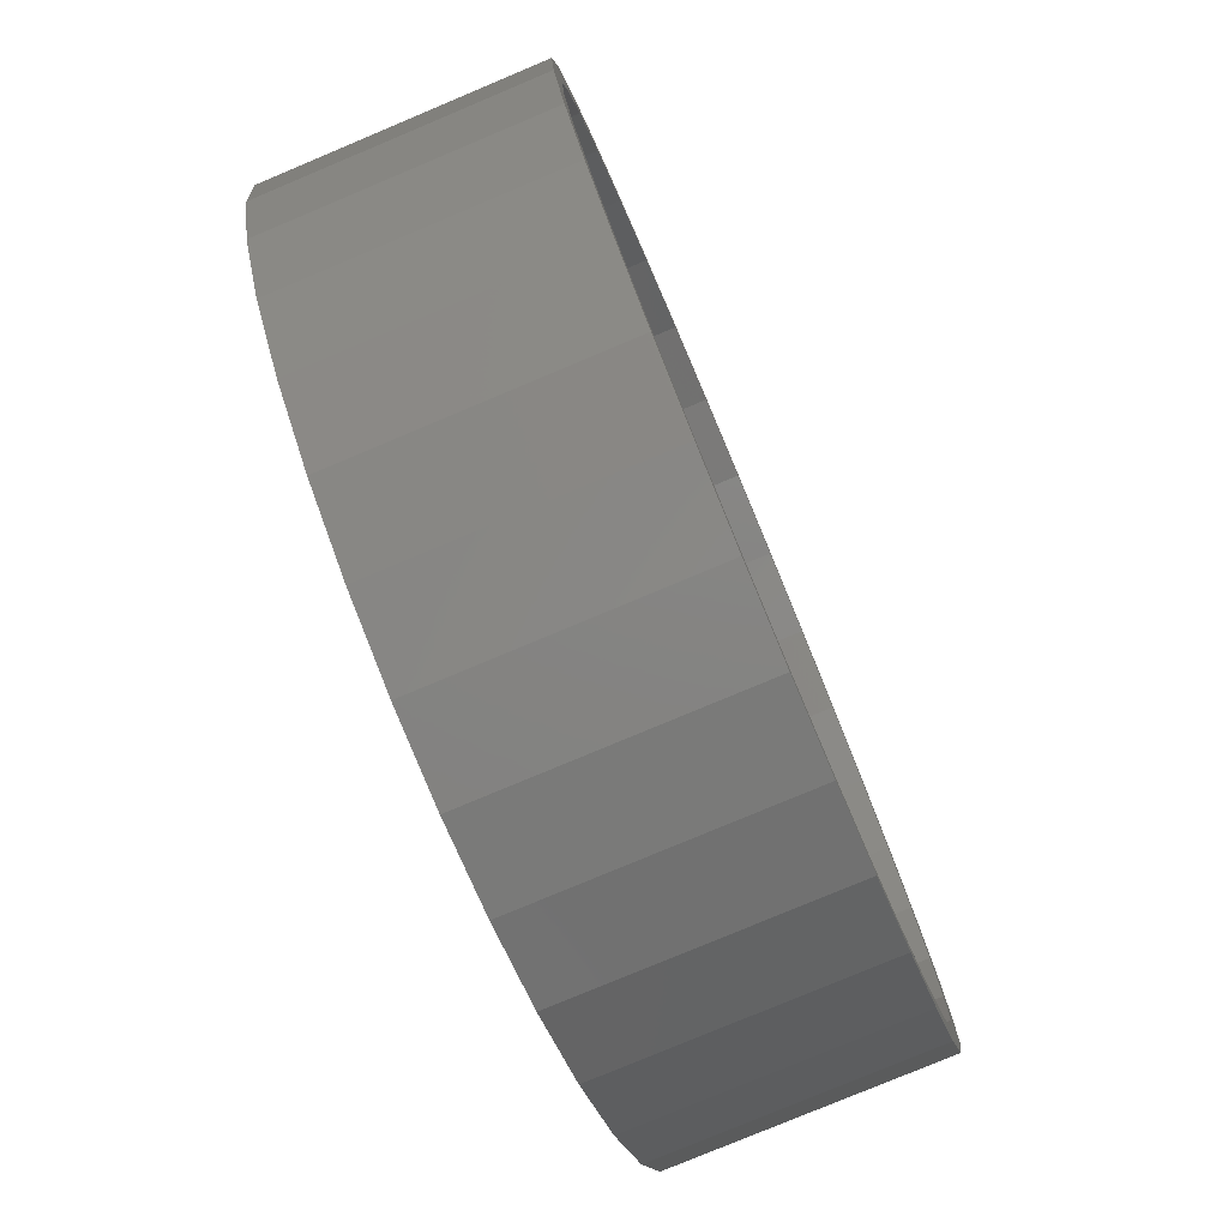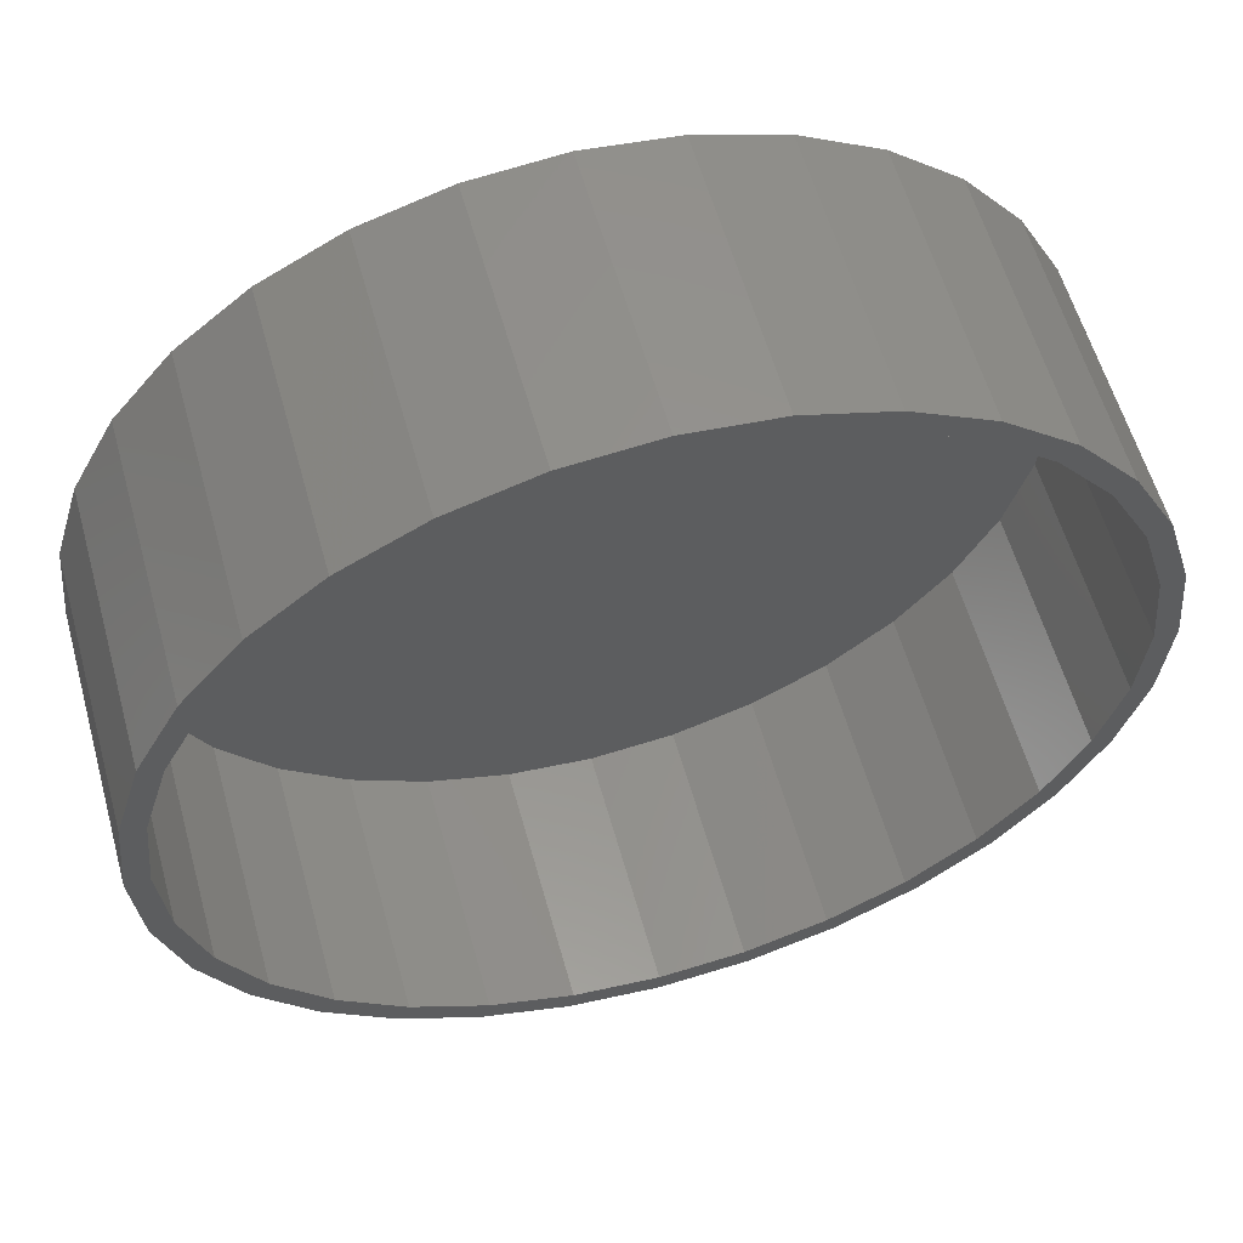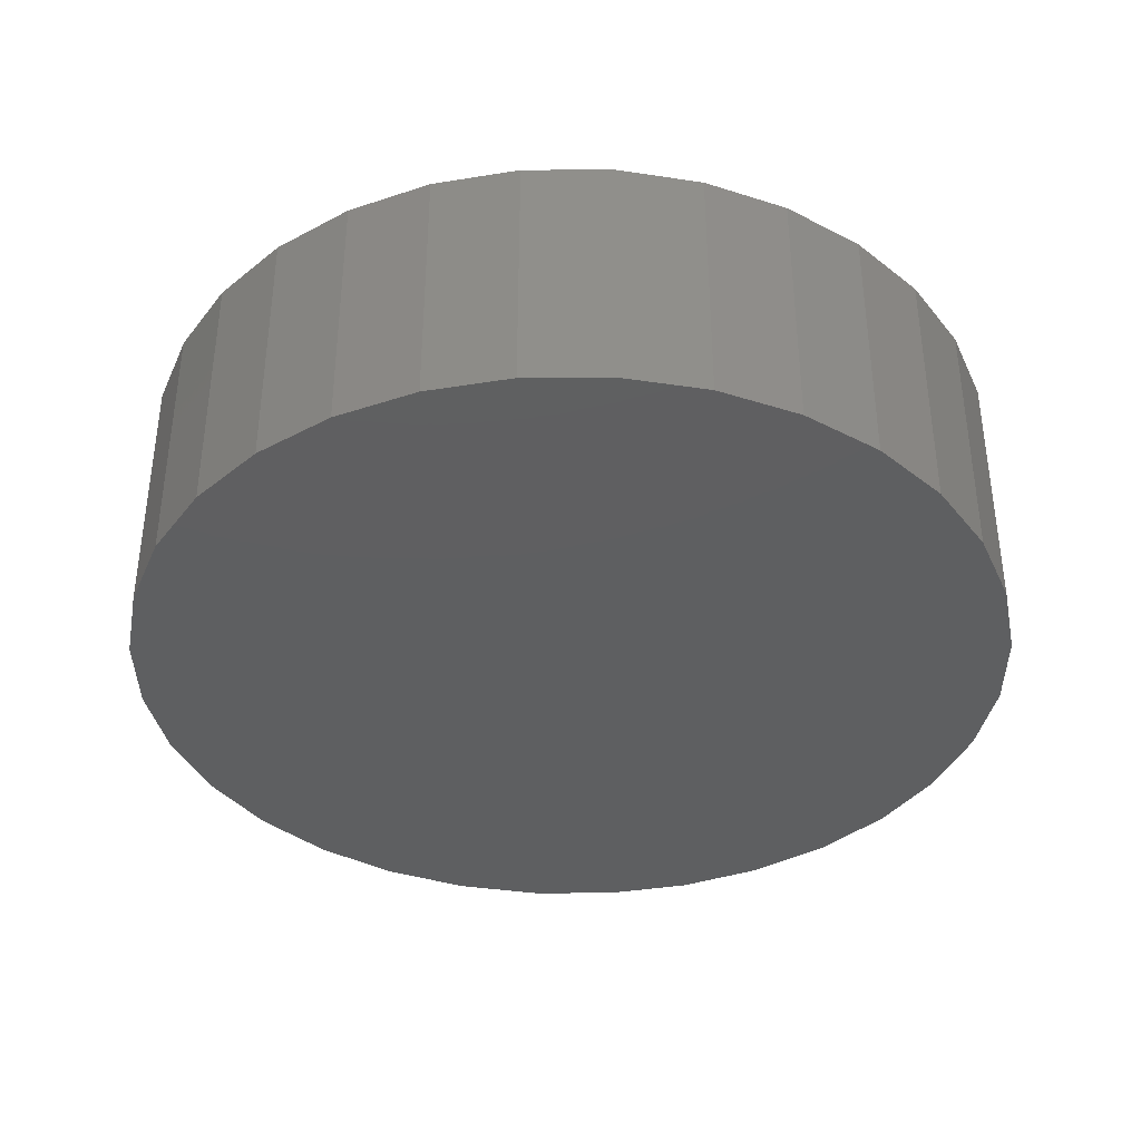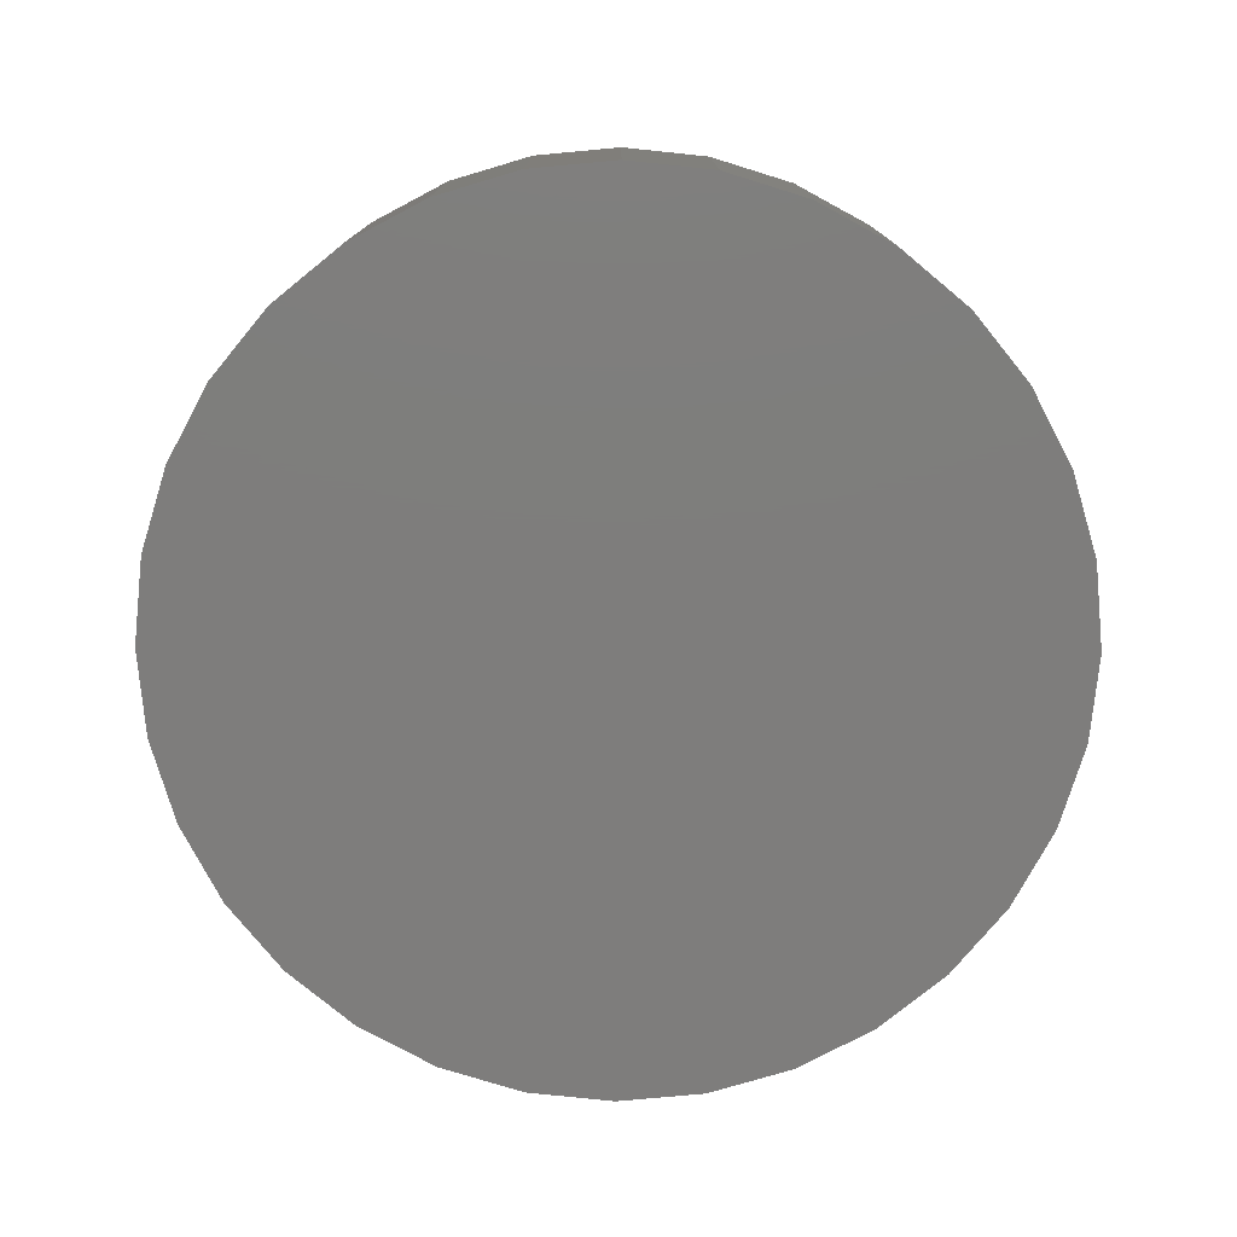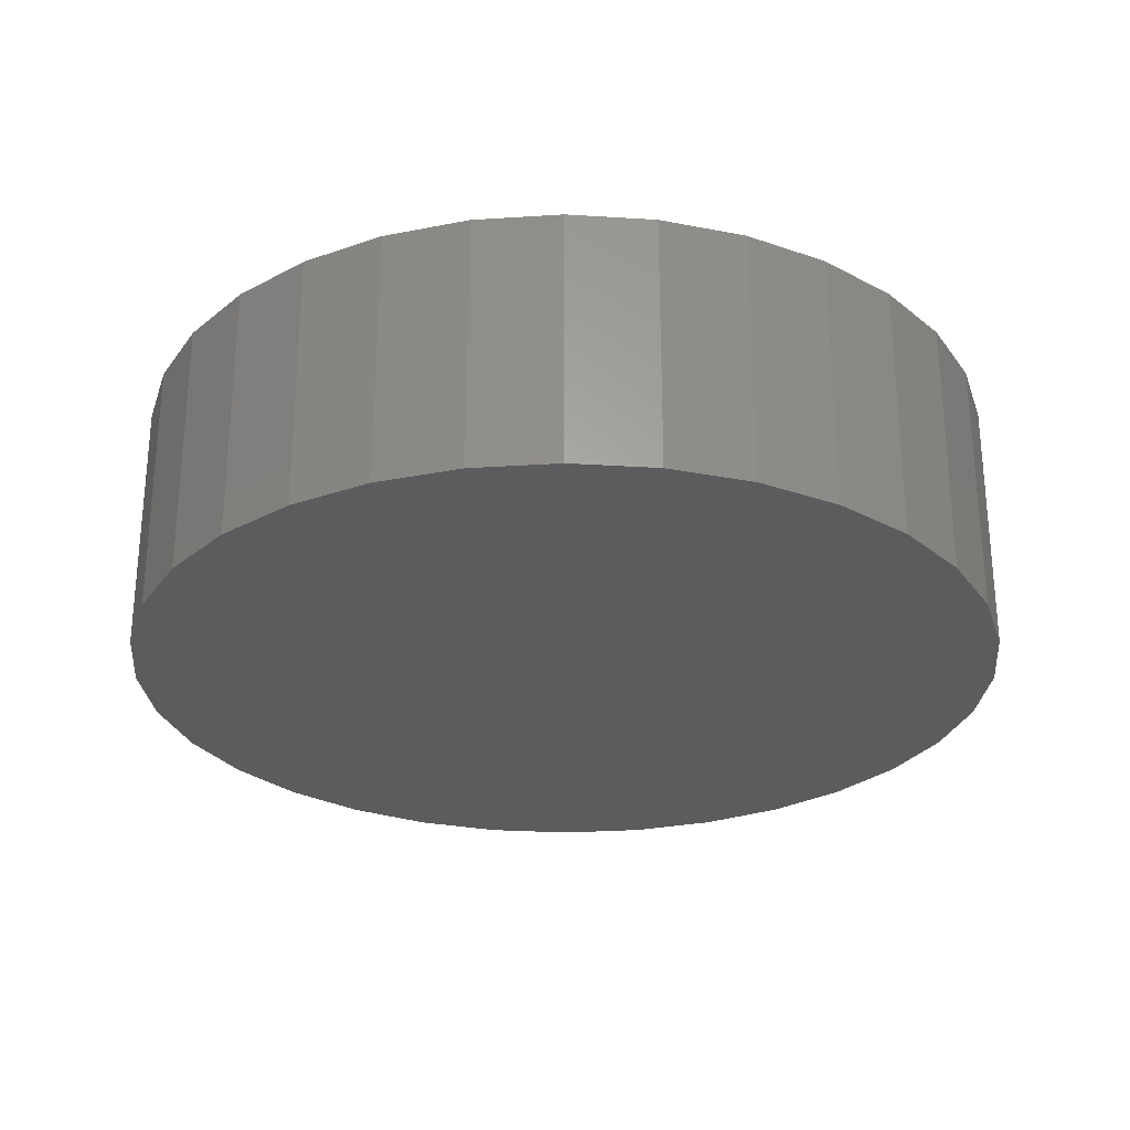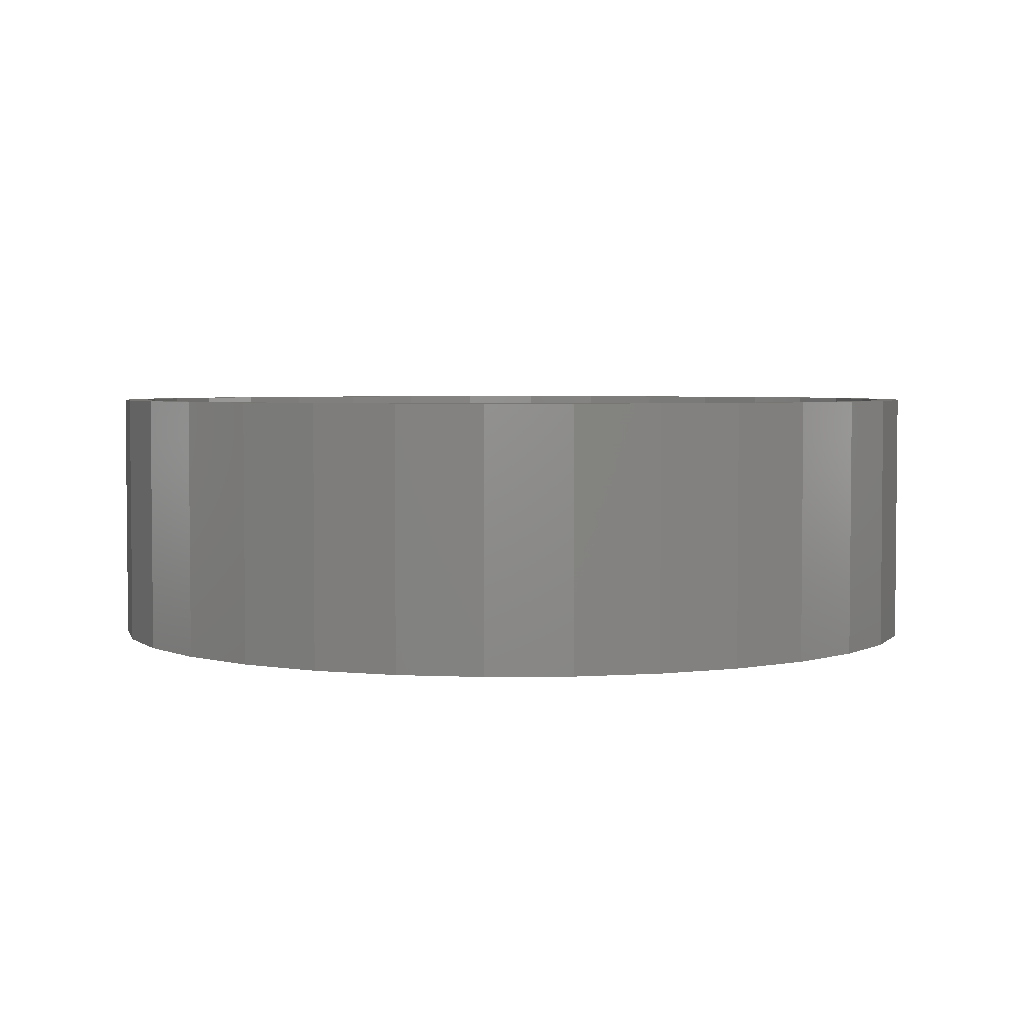
<metadata>
{"format":"stl","ext":"stl","renderer":"f3d","projection":"perspective","resolution":1024,"background":"white","views":[{"elev":-78.3,"azim":112.8,"up":"+Z"},{"elev":58.1,"azim":164.5,"up":"+Z"},{"elev":-37.9,"azim":-72.7,"up":"+Y"},{"elev":-77.2,"azim":-146.6,"up":"+Y"},{"elev":-27.5,"azim":90.1,"up":"+Y"},{"elev":3.6,"azim":3.5,"up":"+Y"}]}
</metadata>
<code>
# stl→obj: 128 verts, 252 faces
v -0.05253 7.656e-17 0.1459
v -0.02138 8.002e-17 0.1472
v -0.04954 7.689e-17 0.1387
v -0.07983 7.353e-17 0.1313
v -0.07549 7.401e-17 0.1248
v -0.1038 7.087e-17 0.1116
v -0.09823 7.148e-17 0.1061
v -0.1234 6.869e-17 0.08772
v -0.1169 6.941e-17 0.08338
v -0.138 6.707e-17 0.06042
v -0.1308 6.787e-17 0.05743
v -0.147 6.607e-17 0.0308
v -0.1393 6.692e-17 0.02928
v -0.147 6.607e-17 -0.0308
v -0.1393 6.692e-17 -0.02928
v -0.1308 6.787e-17 -0.05743
v -0.138 6.707e-17 -0.06042
v -0.1169 6.941e-17 -0.08338
v -0.1234 6.869e-17 -0.08772
v -0.09823 7.148e-17 -0.1061
v -0.1038 7.087e-17 -0.1116
v -0.07549 7.401e-17 -0.1248
v -0.07983 7.353e-17 -0.1313
v -0.04954 7.689e-17 -0.1387
v -0.05253 7.656e-17 -0.1459
v -0.02138 8.002e-17 -0.1472
v -0.02291 7.985e-17 -0.1549
v 0.007895 8.327e-17 -0.1501
v 0.007895 8.327e-17 -0.1579
v 0.007895 8.327e-17 0.1501
v 0.007895 8.327e-17 0.1579
v 0.0387 8.669e-17 0.1549
v 0.03717 8.652e-17 0.1472
v 0.06832 8.998e-17 0.1459
v 0.06533 8.964e-17 0.1387
v 0.09562 9.301e-17 0.1313
v 0.09128 9.252e-17 0.1248
v 0.1195 9.566e-17 0.1116
v 0.114 9.505e-17 0.1061
v 0.1392 9.784e-17 0.08772
v 0.1327 9.712e-17 0.08338
v 0.1538 9.946e-17 0.06042
v 0.1466 9.866e-17 0.05743
v 0.1628 1.005e-16 0.0308
v 0.1551 9.961e-17 0.02928
v 0.158 9.993e-17 -5.56e-17
v 0.1466 9.866e-17 -0.05743
v 0.1551 9.961e-17 -0.02928
v 0.1628 1.005e-16 -0.0308
v 0.1538 9.946e-17 -0.06042
v 0.1327 9.712e-17 -0.08338
v 0.1392 9.784e-17 -0.08772
v 0.114 9.505e-17 -0.1061
v 0.1195 9.566e-17 -0.1116
v 0.09128 9.252e-17 -0.1248
v 0.09562 9.301e-17 -0.1313
v 0.06533 8.964e-17 -0.1387
v 0.06832 8.998e-17 -0.1459
v 0.03717 8.652e-17 -0.1472
v 0.0387 8.669e-17 -0.1549
v 0.1658 1.008e-16 -5.608e-17
v -0.15 6.574e-17 -1.74e-17
v -0.1422 6.66e-17 -1.884e-17
v -0.02291 7.985e-17 0.1549
v 0.03717 -0.08594 -0.1472
v 0.06533 -0.08594 -0.1387
v 0.09128 -0.08594 -0.1248
v 0.114 -0.08594 -0.1061
v 0.1327 -0.08594 -0.08338
v 0.1466 -0.08594 -0.05743
v 0.1551 -0.08594 -0.02928
v 0.158 -0.08594 -5.56e-17
v 0.007895 -0.08594 -0.1501
v -0.02138 -0.08594 -0.1472
v -0.04954 -0.08594 -0.1387
v -0.07549 -0.08594 -0.1248
v -0.09823 -0.08594 -0.1061
v -0.1169 -0.08594 -0.08338
v -0.1308 -0.08594 -0.05743
v -0.1393 -0.08594 -0.02928
v -0.1422 -0.08594 -1.884e-17
v -0.02138 -0.08594 0.1472
v -0.04954 -0.08594 0.1387
v -0.07549 -0.08594 0.1248
v -0.09823 -0.08594 0.1061
v -0.1169 -0.08594 0.08338
v -0.1308 -0.08594 0.05743
v -0.1393 -0.08594 0.02928
v 0.007895 -0.08594 0.1501
v 0.03717 -0.08594 0.1472
v 0.06533 -0.08594 0.1387
v 0.09128 -0.08594 0.1248
v 0.114 -0.08594 0.1061
v 0.1327 -0.08594 0.08338
v 0.1466 -0.08594 0.05743
v 0.1551 -0.08594 0.02928
v -0.02291 -0.09375 0.1549
v 0.0387 -0.09375 0.1549
v 0.007895 -0.09375 0.1579
v -0.05253 -0.09375 0.1459
v 0.06832 -0.09375 0.1459
v 0.06832 -0.09375 -0.1459
v -0.02291 -0.09375 -0.1549
v 0.0387 -0.09375 -0.1549
v 0.007895 -0.09375 -0.1579
v 0.09562 -0.09375 0.1313
v -0.07983 -0.09375 0.1313
v 0.1195 -0.09375 0.1116
v -0.1038 -0.09375 0.1116
v 0.1392 -0.09375 0.08772
v -0.1234 -0.09375 0.08772
v 0.1538 -0.09375 0.06042
v -0.138 -0.09375 0.06042
v 0.1628 -0.09375 0.0308
v -0.147 -0.09375 0.0308
v 0.1658 -0.09375 -5.608e-17
v -0.15 -0.09375 -1.74e-17
v 0.1628 -0.09375 -0.0308
v -0.147 -0.09375 -0.0308
v 0.1538 -0.09375 -0.06042
v -0.138 -0.09375 -0.06042
v 0.1392 -0.09375 -0.08772
v -0.1234 -0.09375 -0.08772
v 0.1195 -0.09375 -0.1116
v -0.1038 -0.09375 -0.1116
v 0.09562 -0.09375 -0.1313
v -0.07983 -0.09375 -0.1313
v -0.05253 -0.09375 -0.1459
f 1 2 3
f 3 4 1
f 5 4 3
f 6 4 5
f 7 6 5
f 8 6 7
f 9 8 7
f 10 8 9
f 11 10 9
f 12 10 11
f 13 12 11
f 14 15 16
f 16 17 14
f 17 16 18
f 18 19 17
f 19 18 20
f 20 21 19
f 21 20 22
f 22 23 21
f 23 22 24
f 24 25 23
f 26 25 24
f 27 25 26
f 27 26 28
f 29 27 28
f 30 31 32
f 33 30 32
f 34 33 32
f 35 33 34
f 36 35 34
f 36 37 35
f 37 36 38
f 38 39 37
f 39 38 40
f 40 41 39
f 41 40 42
f 42 43 41
f 43 42 44
f 44 45 43
f 45 44 46
f 47 48 49
f 50 47 49
f 51 47 50
f 52 51 50
f 53 51 52
f 54 53 52
f 55 53 54
f 56 55 54
f 57 55 56
f 58 57 56
f 58 59 57
f 59 58 60
f 28 59 60
f 60 29 28
f 61 49 48
f 61 48 46
f 61 46 44
f 62 12 13
f 62 13 63
f 62 63 15
f 62 15 14
f 64 31 30
f 64 30 2
f 64 2 1
f 28 65 59
f 59 65 66
f 59 66 57
f 57 66 67
f 57 67 55
f 55 67 68
f 55 68 53
f 53 68 69
f 53 69 51
f 51 69 70
f 51 70 47
f 47 70 71
f 47 71 48
f 48 71 72
f 48 72 46
f 65 28 73
f 73 28 26
f 73 26 74
f 74 26 24
f 74 24 75
f 75 24 22
f 75 22 76
f 76 22 20
f 76 20 77
f 77 20 18
f 77 18 78
f 78 18 16
f 78 16 79
f 79 16 15
f 79 15 80
f 80 15 63
f 80 63 81
f 30 82 2
f 2 82 83
f 2 83 3
f 3 83 84
f 3 84 5
f 5 84 85
f 5 85 7
f 7 85 86
f 7 86 9
f 9 86 87
f 9 87 11
f 11 87 88
f 11 88 13
f 13 88 81
f 13 81 63
f 82 30 89
f 89 30 33
f 89 33 90
f 90 33 35
f 90 35 91
f 91 35 37
f 91 37 92
f 92 37 39
f 92 39 93
f 93 39 41
f 93 41 94
f 94 41 43
f 94 43 95
f 95 43 45
f 95 45 96
f 96 45 46
f 96 46 72
f 89 90 82
f 83 82 90
f 91 83 90
f 65 74 66
f 73 74 65
f 74 75 66
f 66 75 76
f 66 76 67
f 67 76 77
f 67 77 68
f 68 77 78
f 68 78 69
f 69 78 79
f 69 79 70
f 70 79 80
f 70 80 71
f 71 80 81
f 71 81 72
f 72 81 88
f 72 88 96
f 96 88 87
f 96 87 95
f 95 87 86
f 95 86 94
f 94 86 85
f 94 85 93
f 93 85 84
f 93 84 92
f 92 84 83
f 92 83 91
f 97 98 99
f 98 97 100
f 98 100 101
f 102 103 104
f 104 103 105
f 101 100 106
f 106 100 107
f 106 107 108
f 108 107 109
f 108 109 110
f 110 109 111
f 110 111 112
f 112 111 113
f 112 113 114
f 114 113 115
f 114 115 116
f 116 115 117
f 116 117 118
f 118 117 119
f 118 119 120
f 120 119 121
f 120 121 122
f 122 121 123
f 122 123 124
f 124 123 125
f 124 125 126
f 126 125 127
f 126 127 102
f 102 127 128
f 102 128 103
f 61 116 49
f 49 116 118
f 49 118 50
f 50 118 120
f 50 120 52
f 52 120 122
f 52 122 54
f 54 122 124
f 54 124 56
f 56 124 126
f 56 126 58
f 58 126 102
f 58 102 60
f 60 102 104
f 60 104 29
f 29 104 105
f 29 105 27
f 27 105 103
f 27 103 25
f 25 103 128
f 25 128 23
f 23 128 127
f 23 127 21
f 21 127 125
f 21 125 19
f 19 125 123
f 19 123 17
f 17 123 121
f 17 121 14
f 14 121 119
f 14 119 62
f 62 119 117
f 62 117 12
f 12 117 115
f 12 115 10
f 10 115 113
f 10 113 8
f 8 113 111
f 8 111 6
f 6 111 109
f 6 109 4
f 4 109 107
f 4 107 1
f 1 107 100
f 1 100 64
f 64 100 97
f 64 97 31
f 31 97 99
f 31 99 32
f 32 99 98
f 32 98 34
f 34 98 101
f 34 101 36
f 36 101 106
f 36 106 38
f 38 106 108
f 38 108 40
f 40 108 110
f 40 110 42
f 42 110 112
f 42 112 44
f 44 112 114
f 44 114 61
f 61 114 116

</code>
